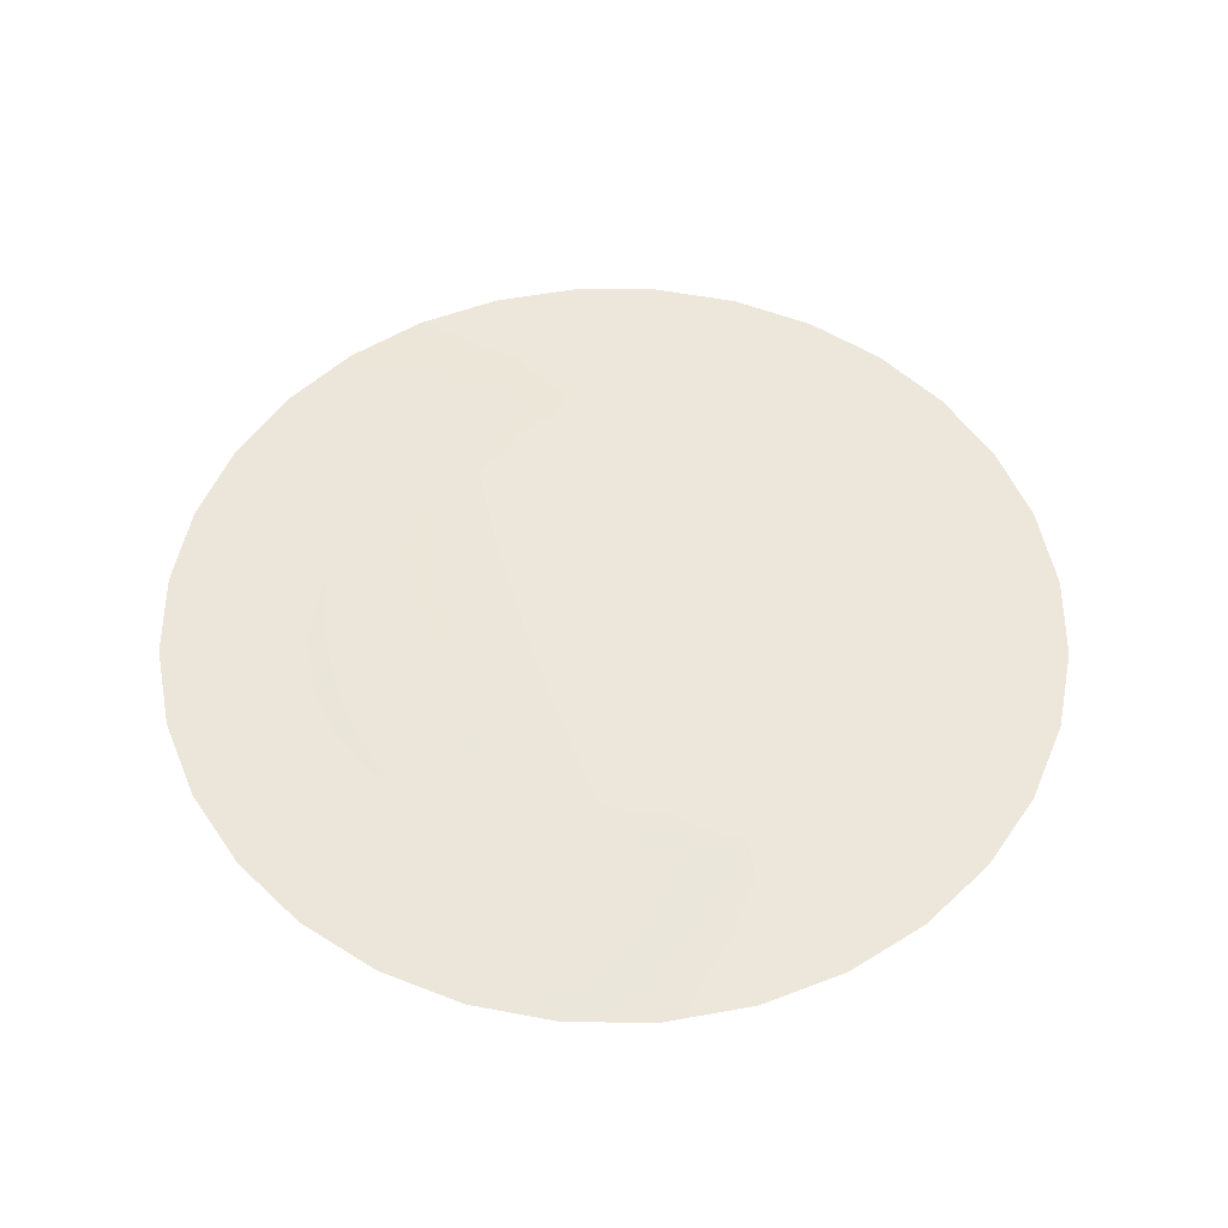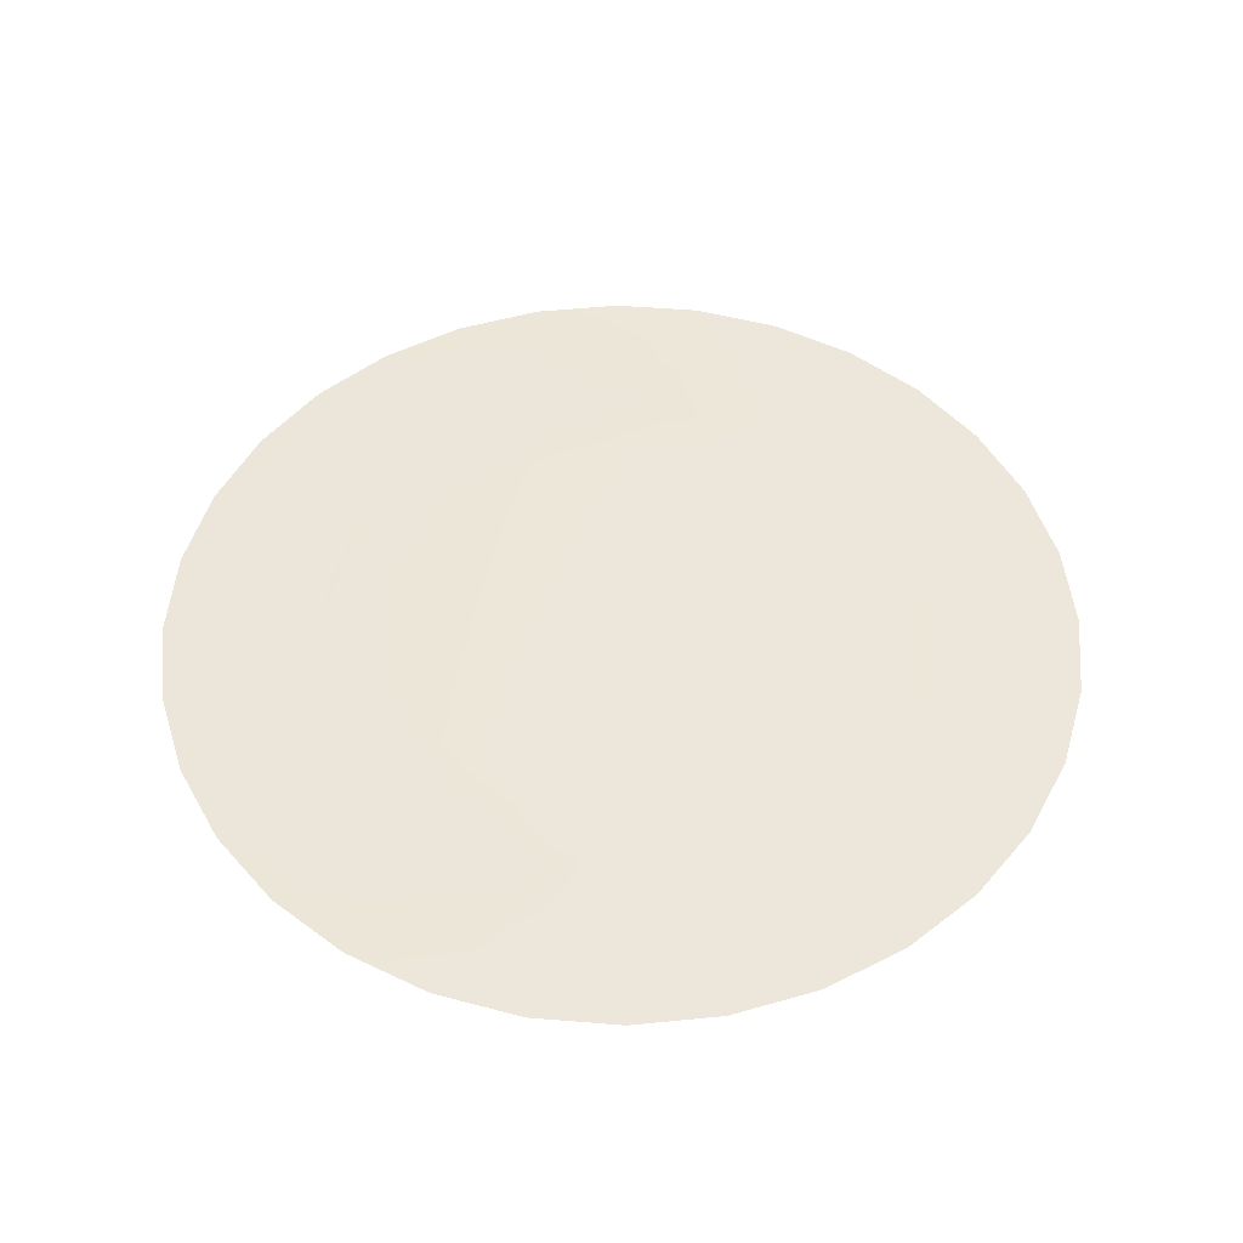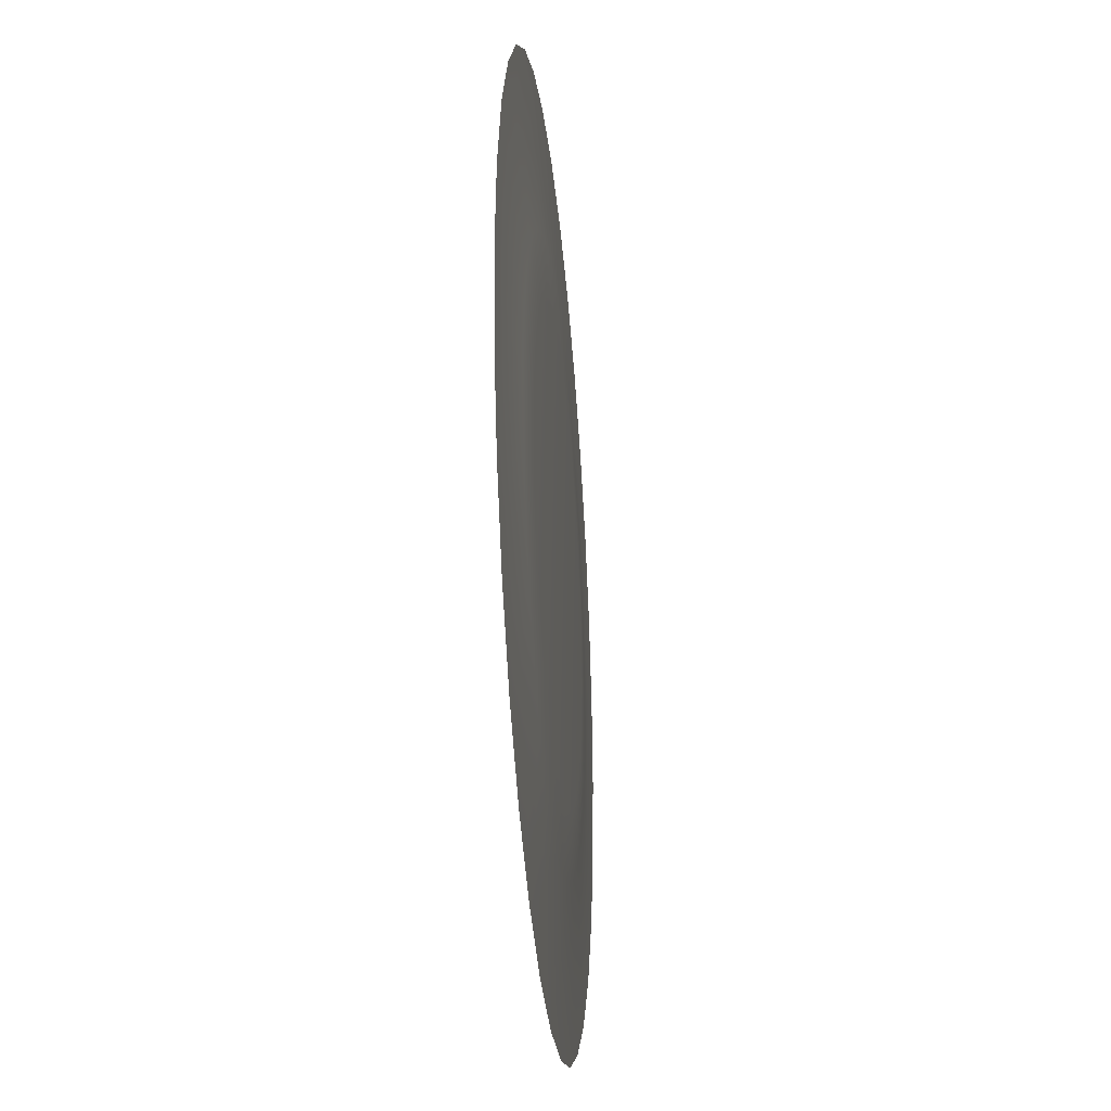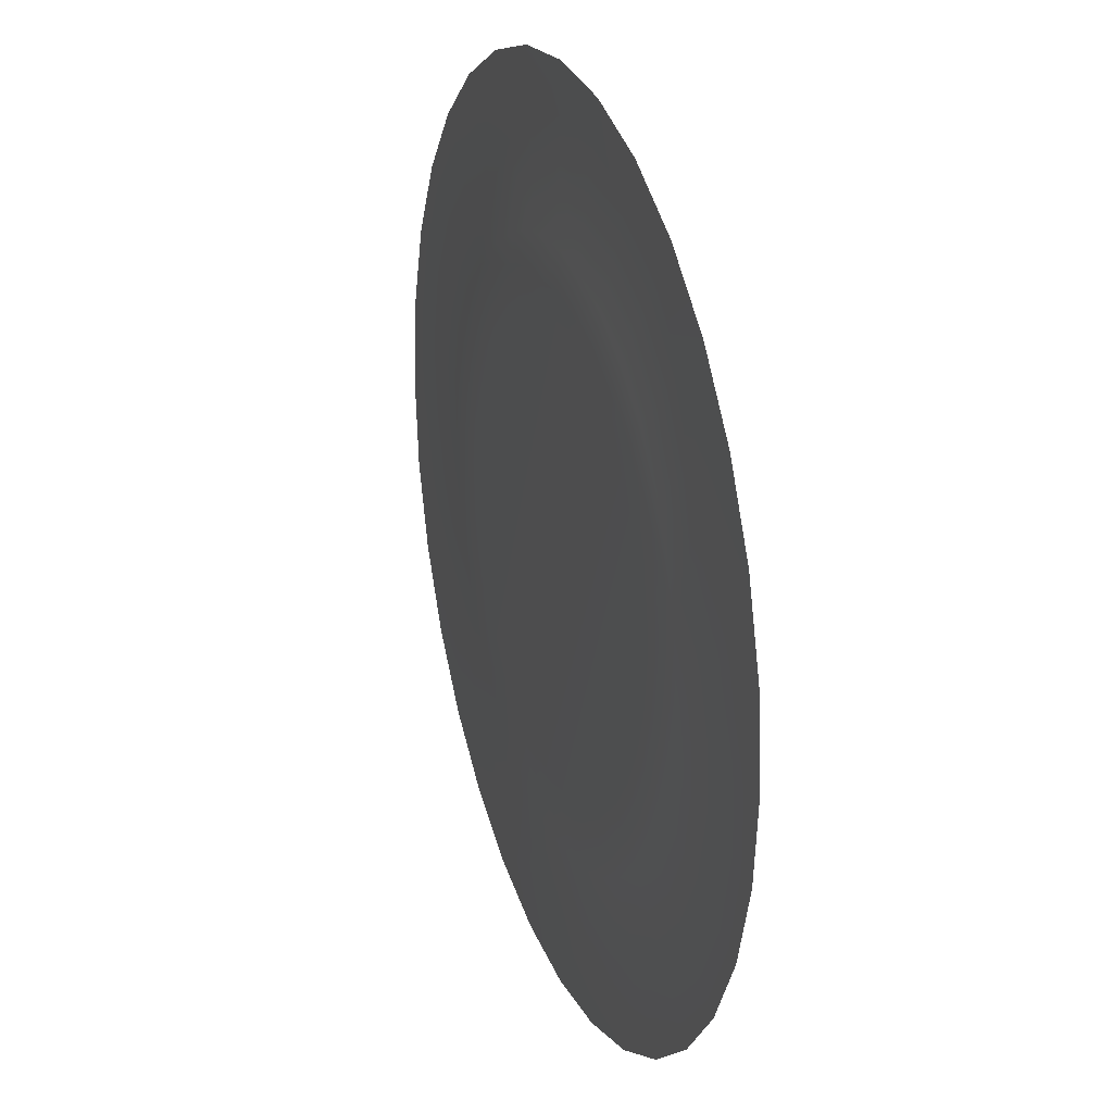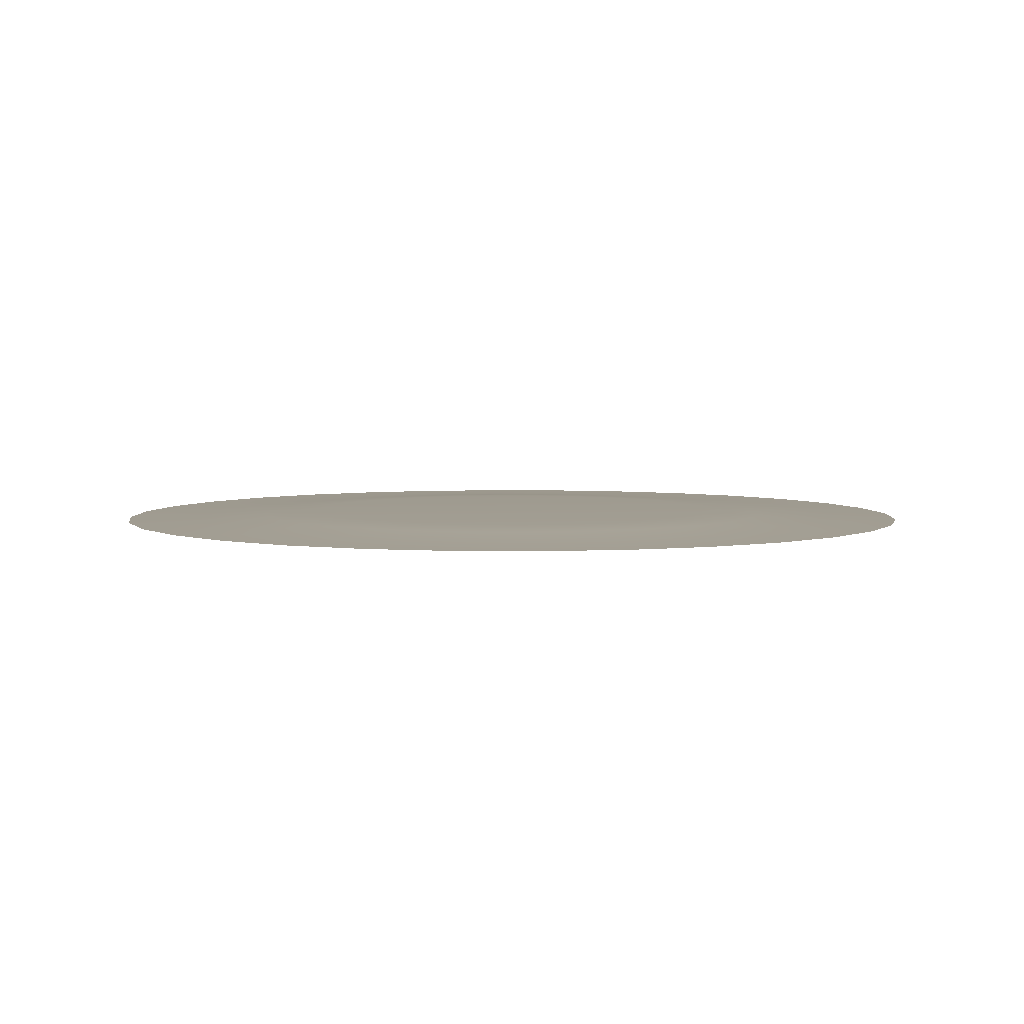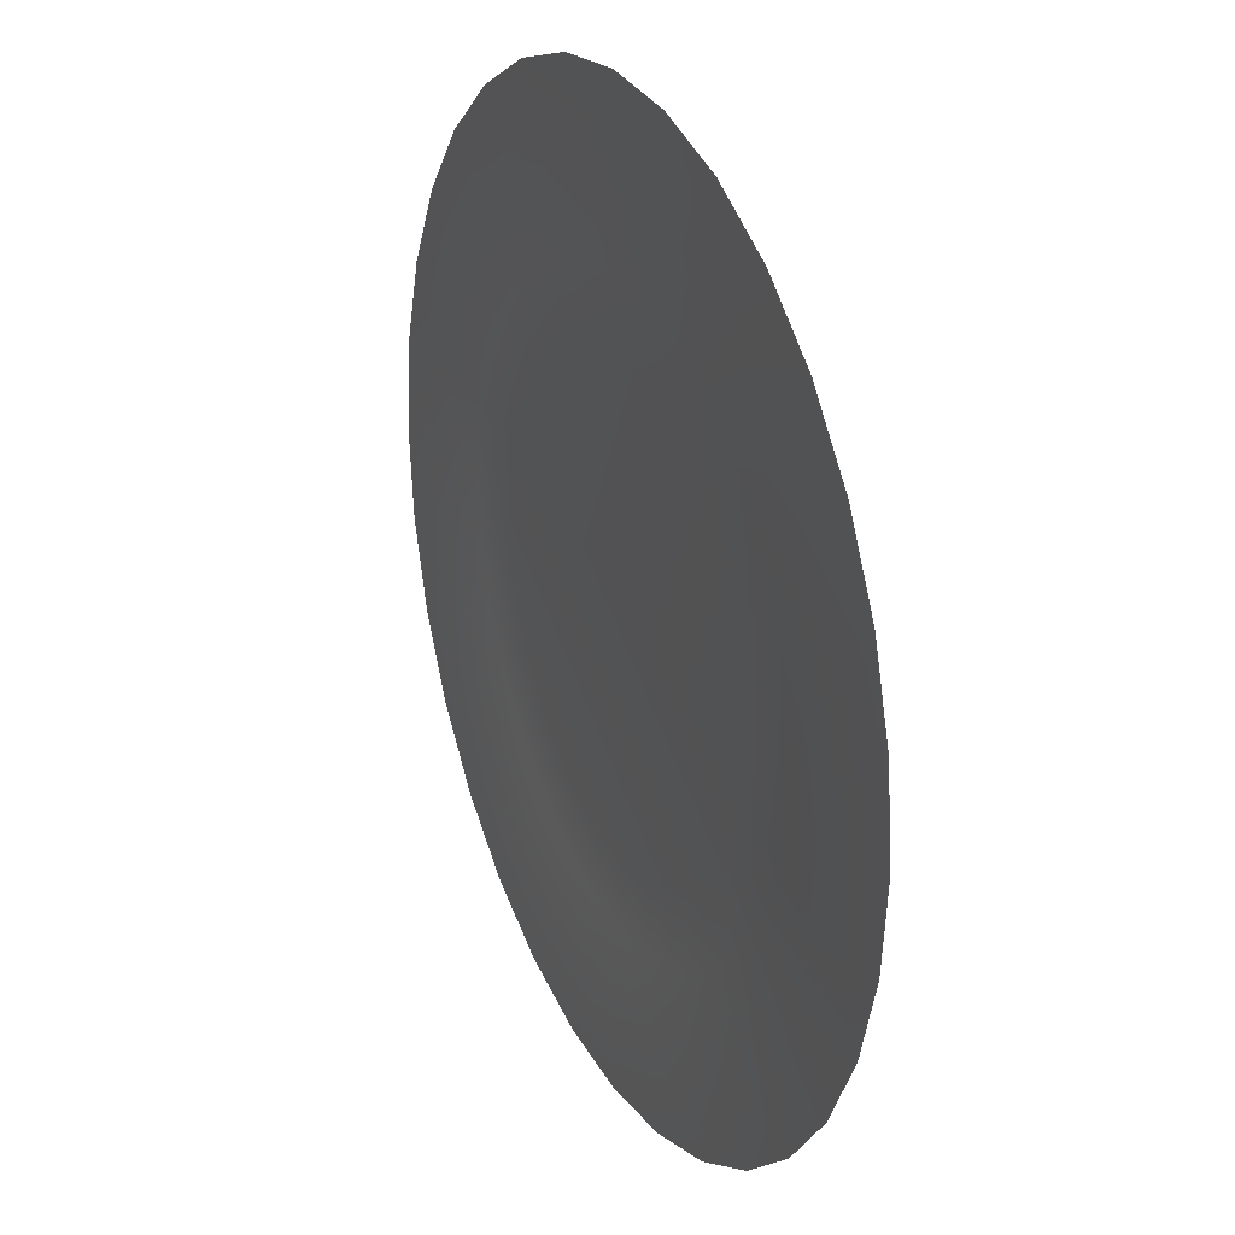
<metadata>
{"format":"obj","ext":"obj","renderer":"f3d","projection":"perspective","resolution":1024,"background":"white","views":[{"elev":53.5,"azim":84.6,"up":"+Y"},{"elev":50.8,"azim":55.7,"up":"+Y"},{"elev":-31.6,"azim":95.4,"up":"+Z"},{"elev":25.1,"azim":-109.4,"up":"+Z"},{"elev":4.4,"azim":-82.3,"up":"+Y"},{"elev":25.5,"azim":65.1,"up":"+Z"}]}
</metadata>
<code>
g pm1012_11_BodyCSkin_tx1
v 0.02652 0.06148 0.01098
v 0.02386 0.06148 0.01595
v 0.01943 0.06157 0.01298
v 0.0203 0.06148 0.0203
v 0.02159 0.06157 0.008941
v 0.02292 0.06157 0.004558
v 0.02815 0.06148 0.0056
v 0.0287 0.06148 2.229e-07
v 0.01652 0.06157 0.01652
v 0.01541 0.0618 0.0103
v 0.01712 0.0618 0.007093
v 0.01298 0.06157 0.01943
v 0.01595 0.06148 0.02386
v 0.01098 0.06148 0.02652
v 0.01311 0.0618 0.01311
v 0.0103 0.0618 0.01541
v 0.008941 0.06157 0.02159
v 0.01206 0.06197 0.008056
v 0.004558 0.06157 0.02292
v 0.005599 0.06148 0.02815
v 1.349e-08 0.06148 0.0287
v 0.008056 0.06197 0.01206
v 0.01025 0.06197 0.01025
v 0.0134 0.06197 0.005549
v 0.007093 0.0618 0.01712
v 0.003616 0.0618 0.01818
v -1.108e-09 0.06157 0.02336
v 0.005549 0.06197 0.0134
v 0.002829 0.06197 0.01422
v 6.798e-12 0.06197 -1.143e-08
v 1.713e-08 0.06197 0.0145
v 0.01422 0.06197 0.002829
v -0.005549 0.06197 0.0134
v -2.271e-08 0.0618 0.01853
v -0.004558 0.06157 0.02292
v -0.005599 0.06148 0.02815
v -0.01098 0.06148 0.02652
v -0.002829 0.06197 0.01422
v -0.003616 0.0618 0.01818
v -0.008941 0.06157 0.02159
v -0.007093 0.0618 0.01712
v -0.01298 0.06157 0.01943
v -0.01595 0.06148 0.02386
v -0.0203 0.06148 0.0203
v -0.0103 0.0618 0.01541
v -0.008056 0.06197 0.01206
v -0.01652 0.06157 0.01652
v -0.01025 0.06197 0.01025
v -0.01311 0.0618 0.01311
v -0.01943 0.06157 0.01298
v -0.02386 0.06148 0.01595
v -0.02652 0.06148 0.01098
v -0.01541 0.0618 0.0103
v -0.01206 0.06197 0.008056
v -0.02159 0.06157 0.008941
v -0.02292 0.06157 0.004558
v -0.02815 0.06148 0.0056
v -0.0287 0.06148 2.313e-07
v -0.01712 0.0618 0.007093
v -0.0134 0.06197 0.005549
v -0.01818 0.0618 0.003616
v -0.01422 0.06197 0.002829
v -0.0145 0.06197 1.221e-08
v -0.01853 0.0618 2.842e-08
v -0.02336 0.06157 1.183e-07
v -0.02292 0.06157 -0.004558
v -0.02815 0.06148 -0.005599
v -0.02652 0.06148 -0.01098
v -0.01818 0.0618 -0.003616
v -0.01422 0.06197 -0.002829
v -0.0134 0.06197 -0.005549
v -0.02159 0.06157 -0.008941
v -0.01712 0.0618 -0.007093
v -0.01025 0.06197 -0.01025
v -0.005549 0.06197 -0.0134
v -0.002829 0.06197 -0.01422
v -0.01943 0.06157 -0.01298
v -0.02386 0.06148 -0.01595
v -0.0203 0.06148 -0.02029
v -0.01206 0.06197 -0.008056
v -0.01541 0.0618 -0.0103
v -0.01652 0.06157 -0.01652
v -0.01311 0.0618 -0.01311
v -0.01298 0.06157 -0.01943
v -0.01595 0.06148 -0.02386
v -0.01098 0.06148 -0.02652
v -0.008056 0.06197 -0.01206
v -0.0103 0.0618 -0.01541
v -0.008941 0.06157 -0.02159
v -0.004558 0.06157 -0.02292
v -0.005599 0.06148 -0.02815
v -7.899e-09 0.06148 -0.0287
v -0.007093 0.0618 -0.01712
v -0.003616 0.0618 -0.01818
v -1.056e-08 0.06197 -0.0145
v 1.606e-08 0.0618 -0.01853
v -5.022e-09 0.06157 -0.02336
v 0.004558 0.06157 -0.02292
v 0.005599 0.06148 -0.02815
v 0.01098 0.06148 -0.02652
v 0.002829 0.06197 -0.01422
v 0.003616 0.0618 -0.01818
v 0.005549 0.06197 -0.0134
v 0.007093 0.0618 -0.01712
v 0.008941 0.06157 -0.02159
v 0.01298 0.06157 -0.01943
v 0.01595 0.06148 -0.02386
v 0.0203 0.06148 -0.02029
v 0.0103 0.0618 -0.01541
v 0.008056 0.06197 -0.01206
v 0.01652 0.06157 -0.01652
v 0.01025 0.06197 -0.01025
v 0.01311 0.0618 -0.01311
v 0.01943 0.06157 -0.01298
v 0.02386 0.06148 -0.01595
v 0.02652 0.06148 -0.01098
v 0.01541 0.0618 -0.0103
v 0.01206 0.06197 -0.008056
v 0.0134 0.06197 -0.005549
v 0.02159 0.06157 -0.008941
v 0.01712 0.0618 -0.007093
v 0.0145 0.06197 -8.902e-09
v 0.02292 0.06157 -0.004558
v 0.02815 0.06148 -0.005599
v 0.01422 0.06197 -0.002829
v 0.01818 0.0618 -0.003616
v 0.02336 0.06157 1.25e-07
v 0.01853 0.0618 7.559e-08
v 0.01818 0.0618 0.003616
g pm1012_11_BodyCSkin_tx1_0
f 3 2 1
f 4 2 3
f 5 3 1
f 5 1 6
f 1 7 6
f 6 7 8
f 9 4 3
f 3 5 10
f 3 10 9
f 11 5 6
f 5 11 10
f 9 12 4
f 12 13 4
f 14 13 12
f 10 15 9
f 12 9 16
f 9 15 16
f 17 14 12
f 12 16 17
f 10 11 18
f 10 18 15
f 17 19 14
f 19 20 14
f 21 20 19
f 16 15 22
f 18 23 15
f 15 23 22
f 11 24 18
f 23 18 24
f 16 25 17
f 16 22 25
f 19 17 26
f 17 25 26
f 27 21 19
f 19 26 27
f 28 22 23
f 22 28 25
f 26 25 29
f 25 28 29
f 30 28 23
f 30 23 24
f 30 31 28
f 31 29 28
f 24 32 30
f 31 30 33
f 26 29 34
f 29 31 34
f 26 34 27
f 27 35 21
f 35 36 21
f 37 36 35
f 34 31 38
f 38 31 33
f 27 34 39
f 35 27 39
f 39 34 38
f 40 37 35
f 35 39 40
f 39 38 41
f 38 33 41
f 39 41 40
f 40 42 37
f 42 43 37
f 44 43 42
f 40 41 45
f 42 40 45
f 41 33 46
f 45 41 46
f 47 44 42
f 42 45 47
f 46 33 48
f 33 30 48
f 45 46 49
f 45 49 47
f 46 48 49
f 47 50 44
f 50 51 44
f 52 51 50
f 47 49 53
f 50 47 53
f 49 48 54
f 53 49 54
f 55 52 50
f 50 53 55
f 55 56 52
f 56 57 52
f 58 57 56
f 53 59 55
f 53 54 59
f 56 55 59
f 54 48 60
f 54 60 59
f 48 30 60
f 61 59 60
f 61 56 59
f 62 60 30
f 62 61 60
f 62 63 61
f 63 62 30
f 61 64 56
f 63 64 61
f 65 58 56
f 64 65 56
f 65 66 58
f 66 67 58
f 68 67 66
f 65 64 69
f 66 65 69
f 64 63 70
f 69 64 70
f 63 30 71
f 70 63 71
f 72 68 66
f 66 69 72
f 69 70 73
f 70 71 73
f 69 73 72
f 71 30 74
f 74 30 75
f 76 75 30
f 72 77 68
f 77 78 68
f 79 78 77
f 73 71 80
f 80 71 74
f 72 73 81
f 77 72 81
f 81 73 80
f 82 79 77
f 77 81 82
f 81 80 83
f 80 74 83
f 81 83 82
f 82 84 79
f 84 85 79
f 86 85 84
f 83 74 87
f 87 74 75
f 82 83 88
f 84 82 88
f 88 83 87
f 89 86 84
f 84 88 89
f 89 90 86
f 90 91 86
f 92 91 90
f 88 87 93
f 88 93 89
f 87 75 93
f 90 89 93
f 94 93 75
f 94 90 93
f 76 94 75
f 76 95 94
f 95 76 30
f 94 96 90
f 95 96 94
f 97 92 90
f 96 97 90
f 97 98 92
f 98 97 96
f 98 99 92
f 100 99 98
f 96 95 101
f 101 95 30
f 102 96 101
f 102 98 96
f 102 101 103
f 103 101 30
f 102 104 98
f 104 102 103
f 105 100 98
f 104 105 98
f 105 106 100
f 106 107 100
f 108 107 106
f 105 104 109
f 106 105 109
f 104 103 110
f 109 104 110
f 111 108 106
f 106 109 111
f 112 110 103
f 30 112 103
f 109 110 113
f 109 113 111
f 110 112 113
f 111 114 108
f 114 115 108
f 116 115 114
f 111 113 117
f 114 111 117
f 113 112 118
f 117 113 118
f 30 119 112
f 119 118 112
f 120 116 114
f 114 117 120
f 117 118 121
f 118 119 121
f 117 121 120
f 30 122 119
f 32 122 30
f 120 123 116
f 123 124 116
f 8 124 123
f 121 119 125
f 122 125 119
f 120 121 126
f 123 120 126
f 126 121 125
f 127 8 123
f 123 126 127
f 127 6 8
f 125 122 128
f 126 125 128
f 126 128 127
f 128 122 32
f 6 127 128
f 129 128 32
f 129 6 128
f 129 32 24
f 129 11 6
f 11 129 24

</code>
